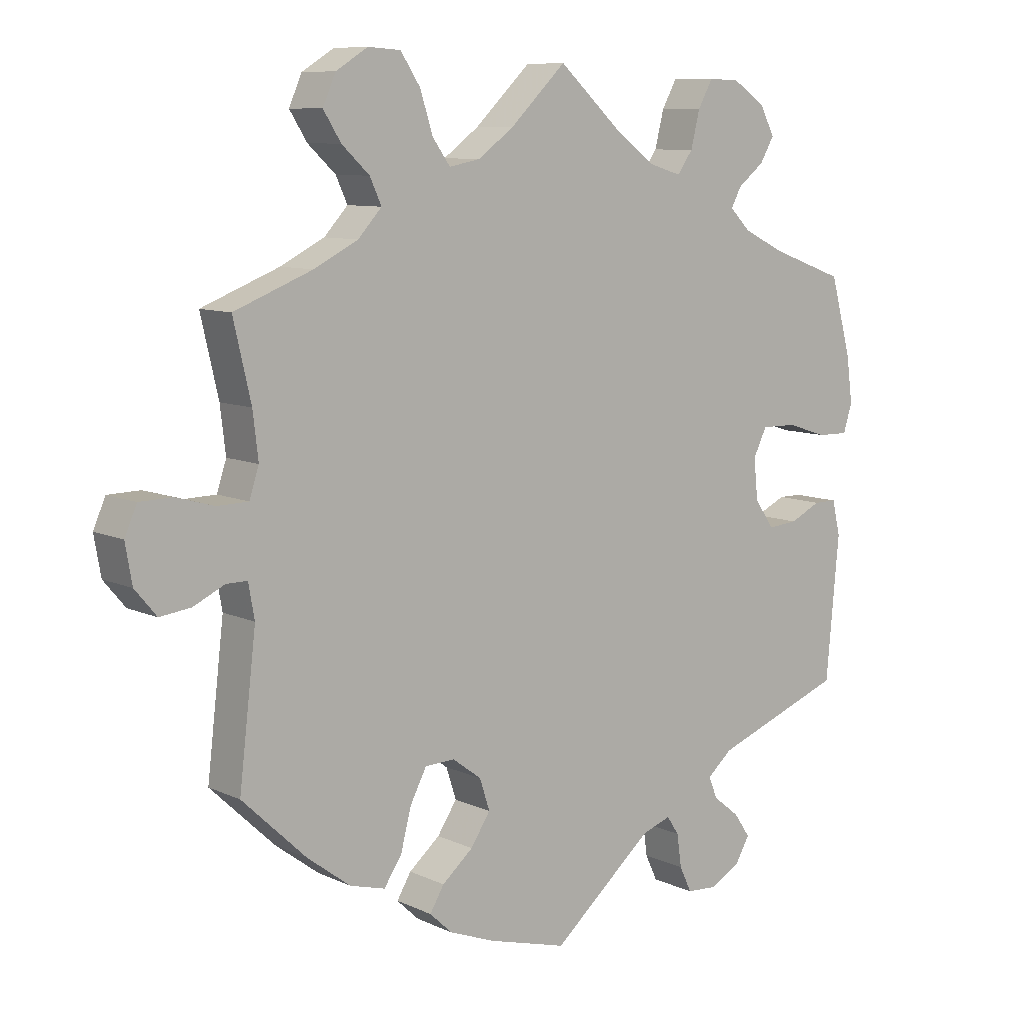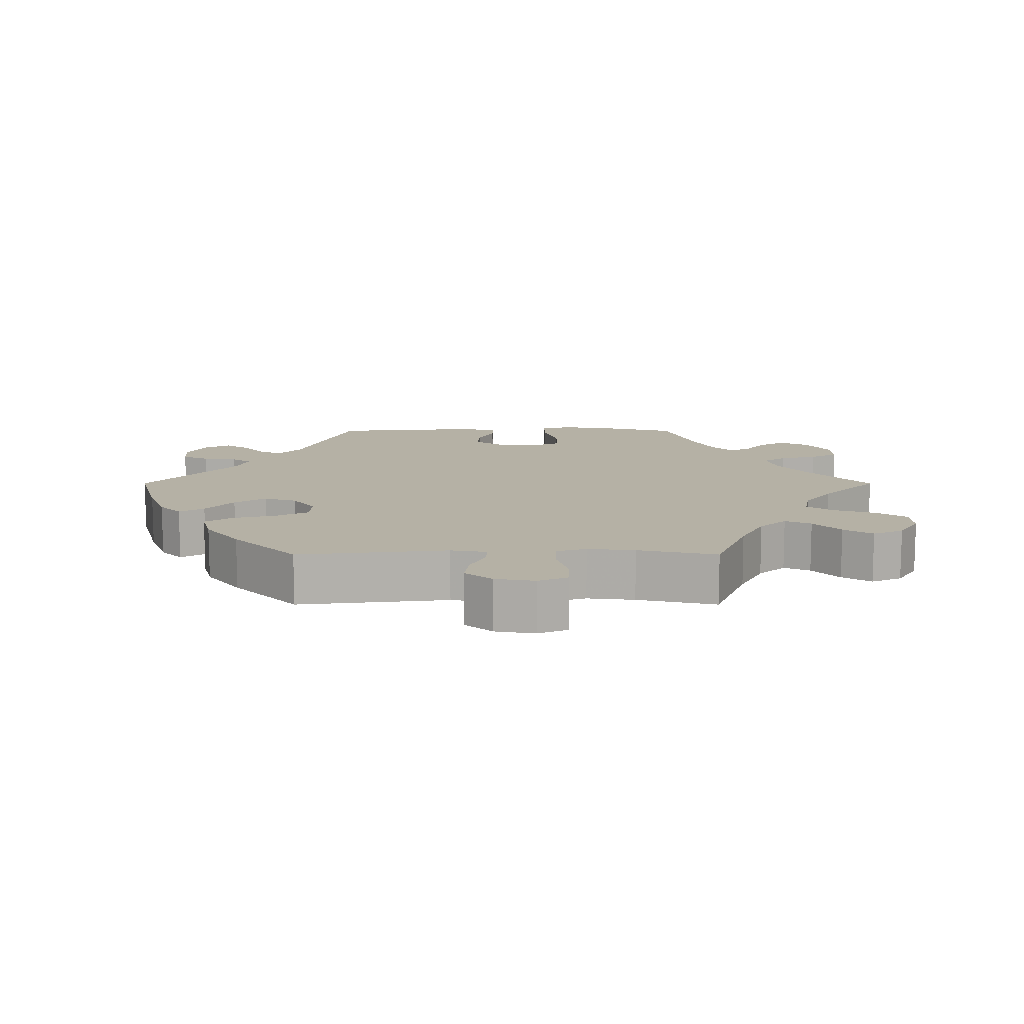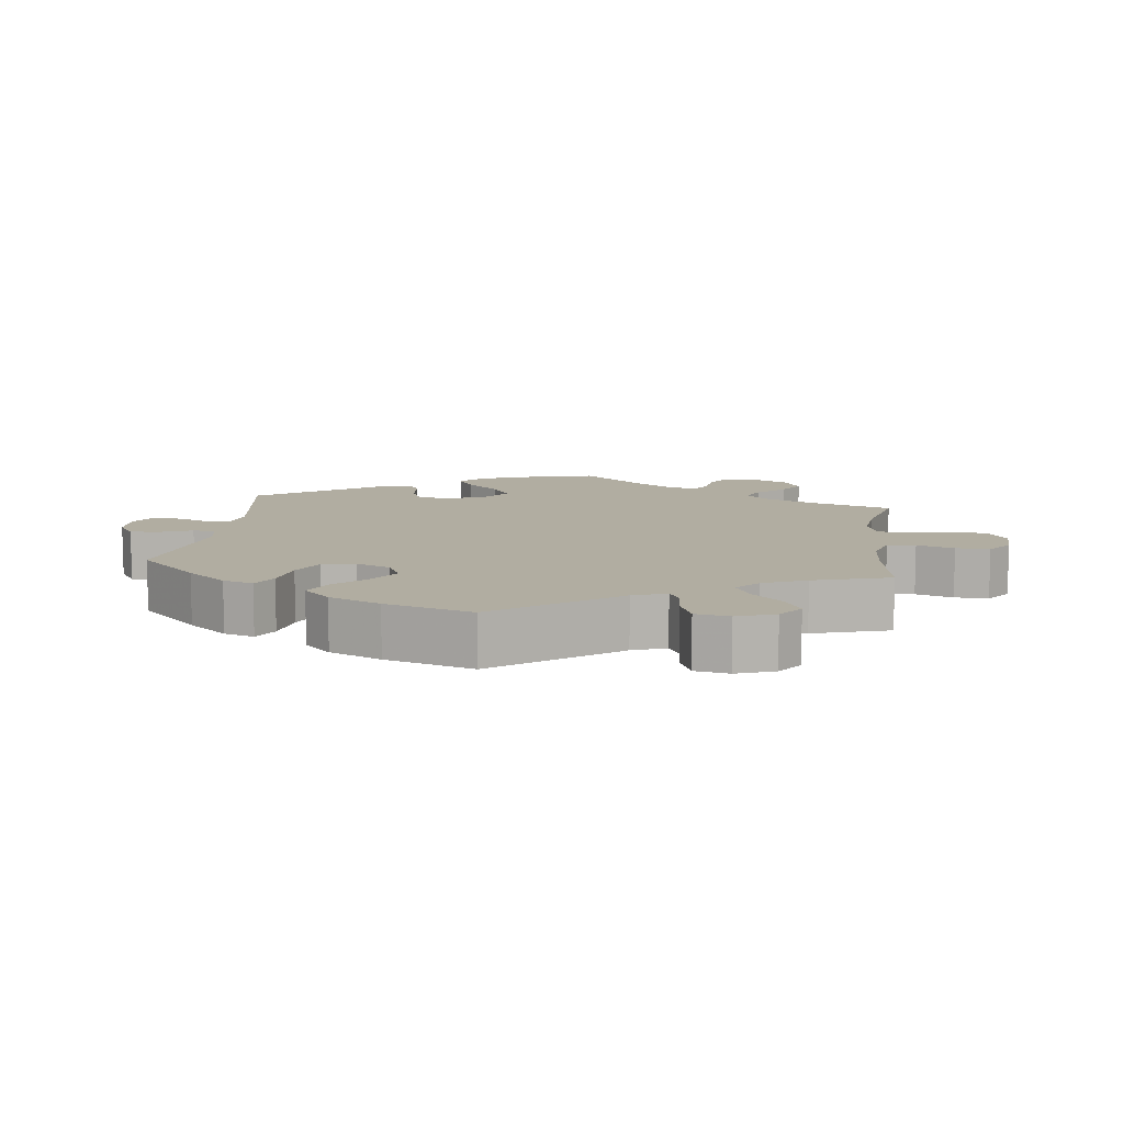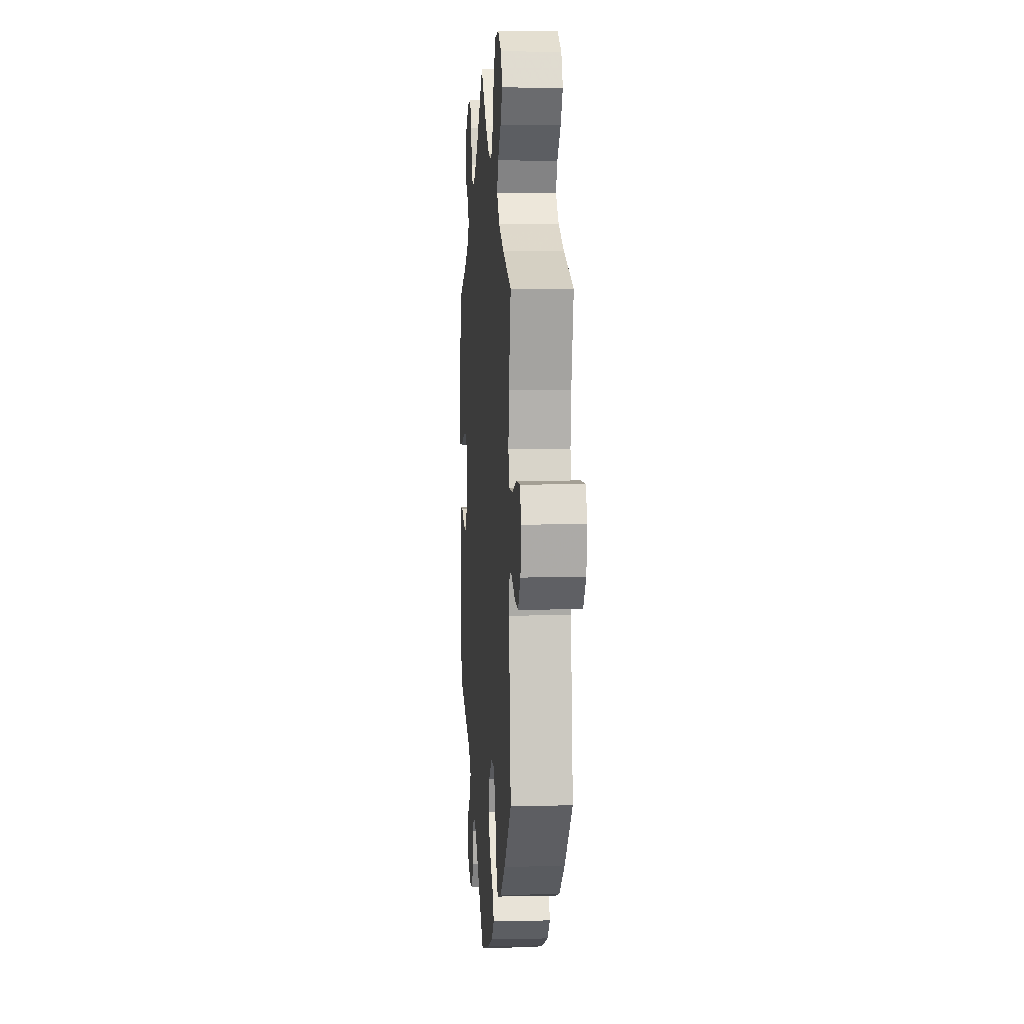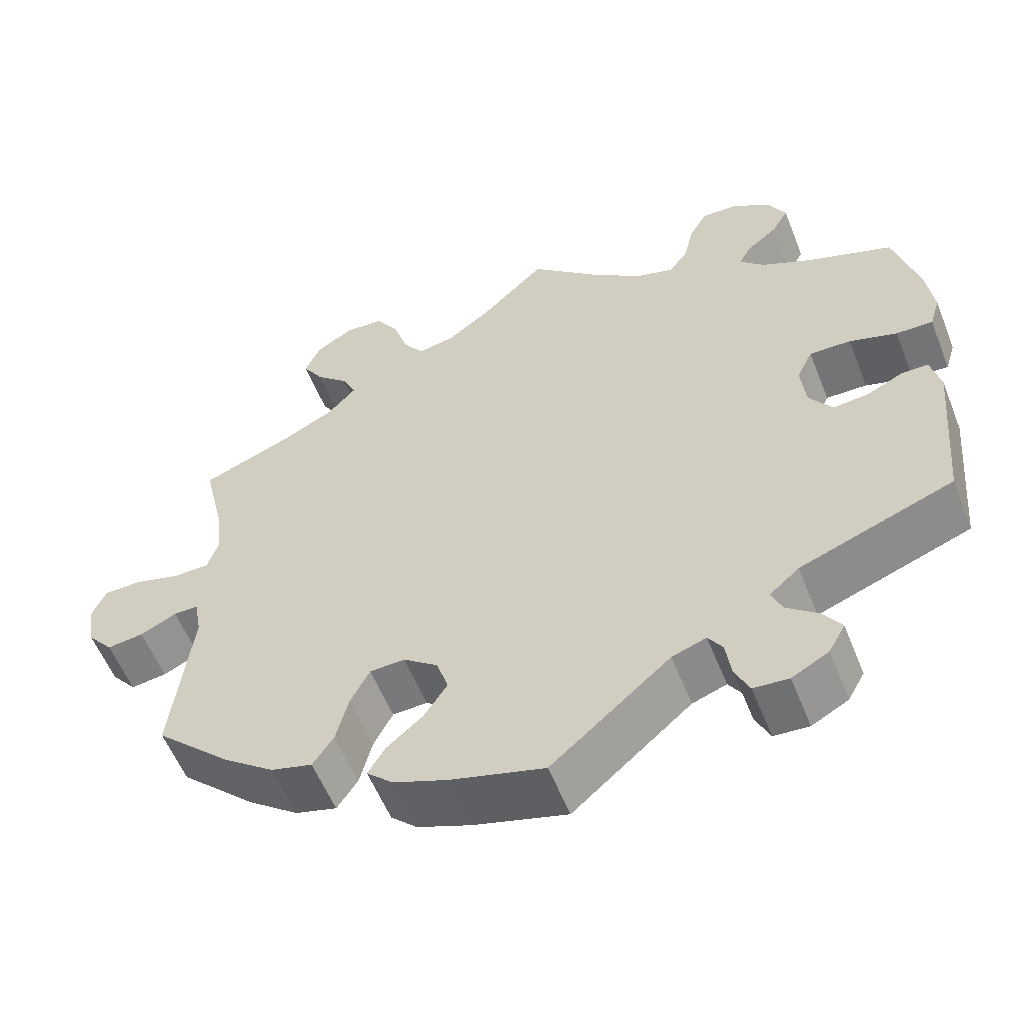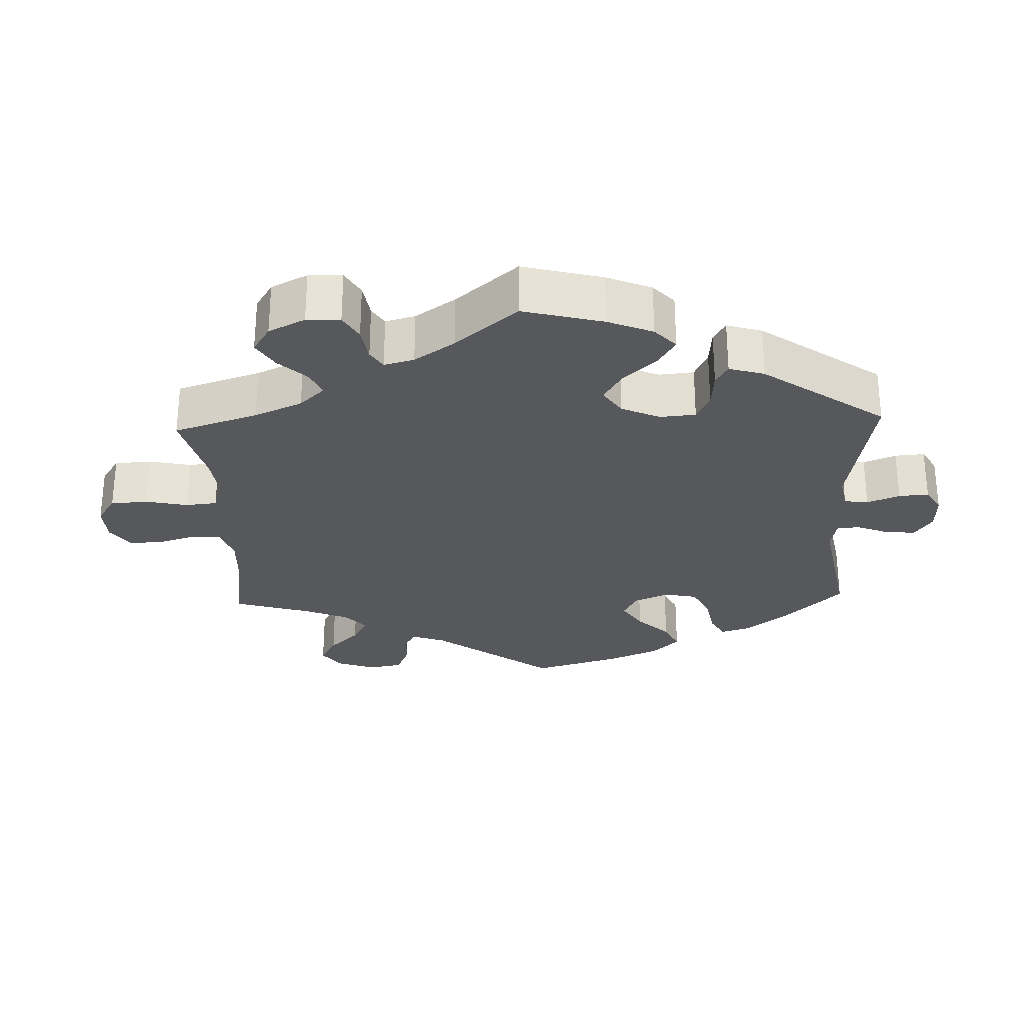
<metadata>
{"format":"obj","ext":"obj","renderer":"f3d","projection":"perspective","resolution":1024,"background":"white","views":[{"elev":9.0,"azim":-39.3,"up":"+Z"},{"elev":11.9,"azim":-90.0,"up":"+Y"},{"elev":10.4,"azim":-112.7,"up":"+Y"},{"elev":4.4,"azim":-94.3,"up":"+Z"},{"elev":-56.7,"azim":21.6,"up":"+Z"},{"elev":-27.9,"azim":62.2,"up":"+Y"}]}
</metadata>
<code>
v 0.093 0.07 0.494
v 0.153 0.07 0.45
v 0.2 0.07 0.436
v 0.223 0.07 0.468
v 0.236 0.07 0.521
v 0.258 0.07 0.561
v 0.304 0.07 0.559
v 0.352 0.07 0.527
v 0.374 0.07 0.485
v 0.353 0.07 0.449
v 0.314 0.07 0.418
v 0.299 0.07 0.39
v 0.33 0.07 0.359
v 0.392 0.07 0.329
v 0.5 0.07 0.29
v 0.531 0.07 0.177
v 0.54 0.07 0.109
v 0.527 0.07 0.067
v 0.481 0.07 0.068
v 0.421 0.07 0.087
v 0.369 0.07 0.088
v 0.349 0.07 0.047
v 0.355 0.07 -0.013
v 0.384 0.07 -0.054
v 0.428 0.07 -0.05
v 0.474 0.07 -0.028
v 0.508 0.07 -0.028
v 0.52 0.07 -0.079
v 0.501 0.07 -0.289
v 0.308 0.07 -0.361
v 0.271 0.07 -0.393
v 0.284 0.07 -0.425
v 0.323 0.07 -0.456
v 0.347 0.07 -0.491
v 0.326 0.07 -0.528
v 0.28 0.07 -0.553
v 0.236 0.07 -0.55
v 0.218 0.07 -0.512
v 0.211 0.07 -0.463
v 0.193 0.07 -0.436
v 0.15 0.07 -0.451
v 0.001 0.07 -0.578
v -0.116 0.07 -0.546
v -0.184 0.07 -0.52
v -0.217 0.07 -0.489
v -0.196 0.07 -0.454
v -0.15 0.07 -0.415
v -0.121 0.07 -0.371
v -0.136 0.07 -0.325
v -0.179 0.07 -0.293
v -0.223 0.07 -0.295
v -0.247 0.07 -0.341
v -0.263 0.07 -0.403
v -0.289 0.07 -0.441
v -0.341 0.07 -0.427
v -0.405 0.07 -0.379
v -0.5 0.07 -0.289
v -0.475 0.07 -0.077
v -0.484 0.07 -0.027
v -0.515 0.07 -0.027
v -0.561 0.07 -0.049
v -0.607 0.07 -0.055
v -0.639 0.07 -0.017
v -0.649 0.07 0.04
v -0.631 0.07 0.081
v -0.583 0.07 0.082
v -0.526 0.07 0.066
v -0.48 0.07 0.067
v -0.466 0.07 0.11
v -0.474 0.07 0.177
v -0.5 0.07 0.289
v -0.385 0.07 0.334
v -0.32 0.07 0.367
v -0.285 0.07 0.405
v -0.302 0.07 0.442
v -0.343 0.07 0.48
v -0.369 0.07 0.521
v -0.35 0.07 0.564
v -0.303 0.07 0.593
v -0.255 0.07 0.59
v -0.226 0.07 0.546
v -0.207 0.07 0.487
v -0.181 0.07 0.451
v -0.135 0.07 0.46
v -0.082 0.07 0.499
v 0 0.07 0.578
v 0.093 0 0.494
v 0.153 0 0.45
v 0.2 0 0.436
v 0.223 0 0.468
v 0.236 0 0.521
v 0.258 0 0.561
v 0.304 0 0.559
v 0.352 0 0.527
v 0.374 0 0.485
v 0.353 0 0.449
v 0.314 0 0.418
v 0.299 0 0.39
v 0.33 0 0.359
v 0.392 0 0.329
v 0.5 0 0.29
v 0.531 0 0.177
v 0.54 0 0.109
v 0.527 0 0.067
v 0.481 0 0.068
v 0.421 0 0.087
v 0.369 0 0.088
v 0.349 0 0.047
v 0.355 0 -0.013
v 0.384 0 -0.054
v 0.428 0 -0.05
v 0.474 0 -0.028
v 0.508 0 -0.028
v 0.52 0 -0.079
v 0.501 0 -0.289
v 0.308 0 -0.361
v 0.271 0 -0.393
v 0.284 0 -0.425
v 0.323 0 -0.456
v 0.347 0 -0.491
v 0.326 0 -0.528
v 0.28 0 -0.553
v 0.236 0 -0.55
v 0.218 0 -0.512
v 0.211 0 -0.463
v 0.193 0 -0.436
v 0.15 0 -0.451
v 0.001 0 -0.578
v -0.116 0 -0.546
v -0.184 0 -0.52
v -0.217 0 -0.489
v -0.196 0 -0.454
v -0.15 0 -0.415
v -0.121 0 -0.371
v -0.136 0 -0.325
v -0.179 0 -0.293
v -0.223 0 -0.295
v -0.247 0 -0.341
v -0.263 0 -0.403
v -0.289 0 -0.441
v -0.341 0 -0.427
v -0.405 0 -0.379
v -0.5 0 -0.289
v -0.475 0 -0.077
v -0.484 0 -0.027
v -0.515 0 -0.027
v -0.561 0 -0.049
v -0.607 0 -0.055
v -0.639 0 -0.017
v -0.649 0 0.04
v -0.631 0 0.081
v -0.583 0 0.082
v -0.526 0 0.066
v -0.48 0 0.067
v -0.466 0 0.11
v -0.474 0 0.177
v -0.5 0 0.289
v -0.385 0 0.334
v -0.32 0 0.367
v -0.285 0 0.405
v -0.302 0 0.442
v -0.343 0 0.48
v -0.369 0 0.521
v -0.35 0 0.564
v -0.303 0 0.593
v -0.255 0 0.59
v -0.226 0 0.546
v -0.207 0 0.487
v -0.181 0 0.451
v -0.135 0 0.46
v -0.082 0 0.499
v 0 0 0.578
f 85 86 1
f 84 85 1 2
f 83 84 2 3
f 79 80 81 82
f 79 82 83
f 78 79 83
f 75 76 77 78
f 74 75 78 83
f 73 74 83 3
f 70 71 72
f 69 70 72 73
f 68 69 73 3
f 64 65 66 67
f 64 67 68
f 63 64 68
f 60 61 62 63
f 59 60 63 68
f 58 59 68 3
f 56 57 58 3
f 52 53 54 55
f 51 52 55 56
f 44 45 46 47
f 44 47 48
f 41 42 43 44
f 40 41 44 48
f 36 37 38 39
f 36 39 40
f 35 36 40
f 32 33 34 35
f 32 35 40
f 31 32 40 48
f 27 28 29 30
f 25 26 27 30
f 24 25 30 31
f 23 24 31 48
f 17 18 19 20
f 17 20 21
f 14 15 16 17
f 13 14 17 21
f 12 13 21 22
f 8 9 10 11
f 8 11 12
f 7 8 12
f 4 5 6 7
f 3 4 7 12
f 51 56 3 12
f 22 23 48 49
f 22 49 50
f 12 22 50 51
f 87 172 171
f 88 87 171 170
f 89 88 170 169
f 168 167 166 165
f 169 168 165
f 169 165 164
f 164 163 162 161
f 169 164 161 160
f 89 169 160 159
f 158 157 156
f 159 158 156 155
f 89 159 155 154
f 153 152 151 150
f 154 153 150
f 154 150 149
f 149 148 147 146
f 154 149 146 145
f 89 154 145 144
f 89 144 143 142
f 141 140 139 138
f 142 141 138 137
f 133 132 131 130
f 134 133 130
f 130 129 128 127
f 134 130 127 126
f 125 124 123 122
f 126 125 122
f 126 122 121
f 121 120 119 118
f 126 121 118
f 134 126 118 117
f 116 115 114 113
f 116 113 112 111
f 117 116 111 110
f 134 117 110 109
f 106 105 104 103
f 107 106 103
f 103 102 101 100
f 107 103 100 99
f 108 107 99 98
f 97 96 95 94
f 98 97 94
f 98 94 93
f 93 92 91 90
f 98 93 90 89
f 98 89 142 137
f 135 134 109 108
f 136 135 108
f 137 136 108 98
f 1 87 88 2
f 2 88 89 3
f 3 89 90 4
f 4 90 91 5
f 5 91 92 6
f 6 92 93 7
f 7 93 94 8
f 8 94 95 9
f 9 95 96 10
f 10 96 97 11
f 11 97 98 12
f 12 98 99 13
f 13 99 100 14
f 14 100 101 15
f 15 101 102 16
f 16 102 103 17
f 17 103 104 18
f 18 104 105 19
f 19 105 106 20
f 20 106 107 21
f 21 107 108 22
f 22 108 109 23
f 23 109 110 24
f 24 110 111 25
f 25 111 112 26
f 26 112 113 27
f 27 113 114 28
f 28 114 115 29
f 29 115 116 30
f 30 116 117 31
f 31 117 118 32
f 32 118 119 33
f 33 119 120 34
f 34 120 121 35
f 35 121 122 36
f 36 122 123 37
f 37 123 124 38
f 38 124 125 39
f 39 125 126 40
f 40 126 127 41
f 41 127 128 42
f 42 128 129 43
f 43 129 130 44
f 44 130 131 45
f 45 131 132 46
f 46 132 133 47
f 47 133 134 48
f 48 134 135 49
f 49 135 136 50
f 50 136 137 51
f 51 137 138 52
f 52 138 139 53
f 53 139 140 54
f 54 140 141 55
f 55 141 142 56
f 56 142 143 57
f 57 143 144 58
f 58 144 145 59
f 59 145 146 60
f 60 146 147 61
f 61 147 148 62
f 62 148 149 63
f 63 149 150 64
f 64 150 151 65
f 65 151 152 66
f 66 152 153 67
f 67 153 154 68
f 68 154 155 69
f 69 155 156 70
f 70 156 157 71
f 71 157 158 72
f 72 158 159 73
f 73 159 160 74
f 74 160 161 75
f 75 161 162 76
f 76 162 163 77
f 77 163 164 78
f 78 164 165 79
f 79 165 166 80
f 80 166 167 81
f 81 167 168 82
f 82 168 169 83
f 83 169 170 84
f 84 170 171 85
f 85 171 172 86
f 86 172 87 1

</code>
